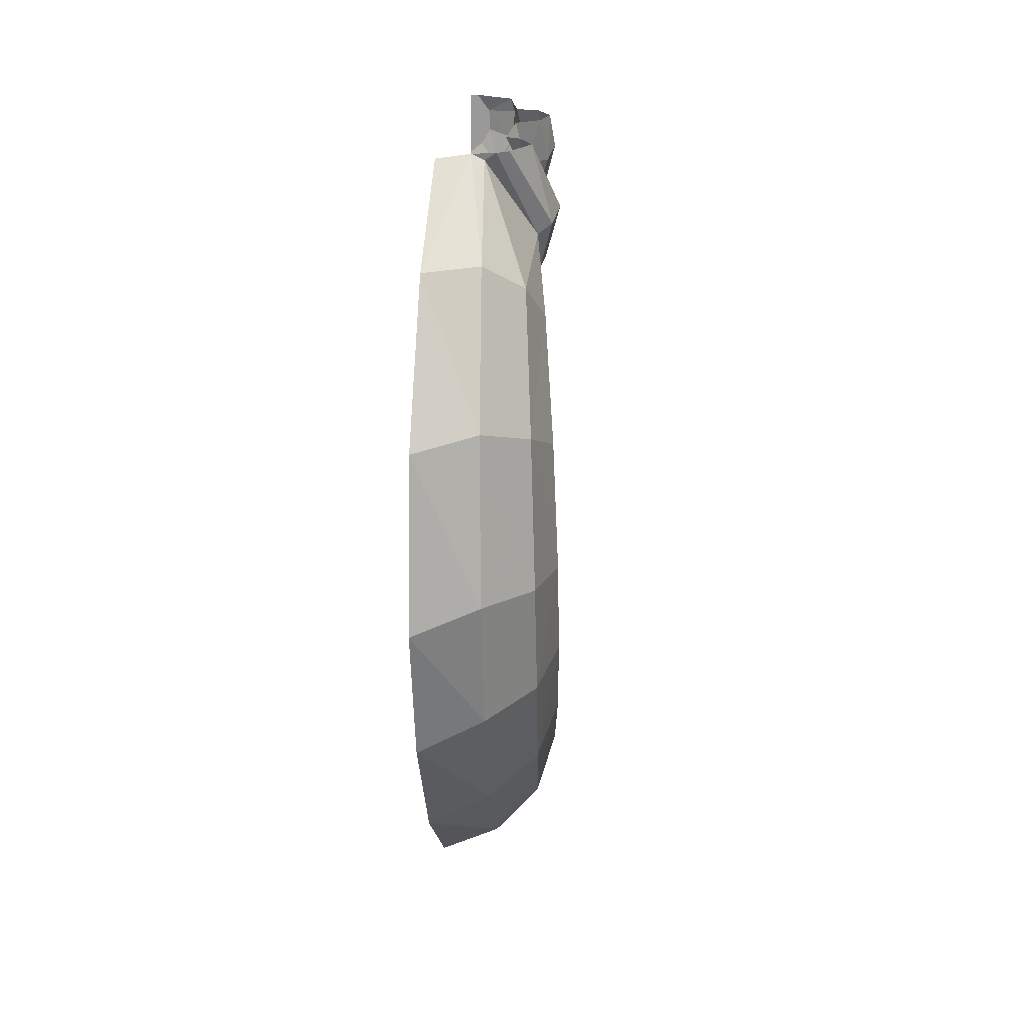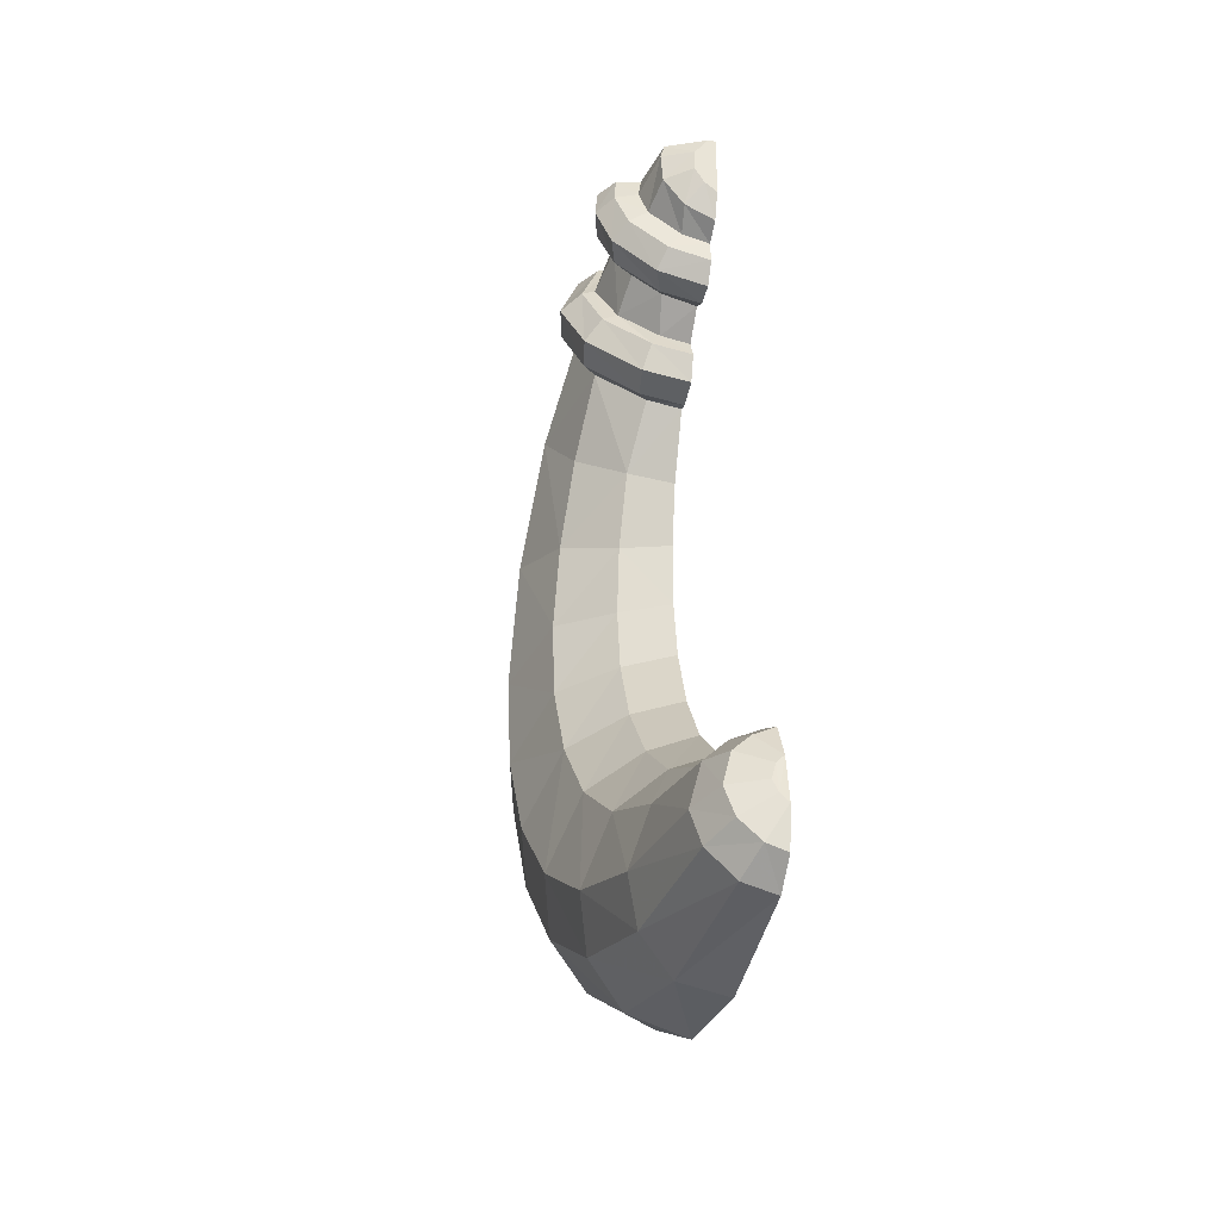
<metadata>
{"format":"obj","ext":"obj","renderer":"f3d","projection":"perspective","resolution":1024,"background":"white","views":[{"elev":20.0,"azim":6.0,"up":"+Y"},{"elev":-30.4,"azim":167.5,"up":"+Y"}]}
</metadata>
<code>
v 0.017 -0.055 -0.219
v 0 -0.0685 -0.219
v 0 0.019 -0.219
v 0.011 0.019 -0.219
v 0.0305 -0.0335 -0.219
v 0.017 -0.055 -0.219
v 0.011 0.019 -0.219
v 0.029 -0.0045 -0.219
v 0.0395 -0.1915 -0.0575
v 0 -0.17 -0.1035
v 0.0475 -0.15 -0.095
v 0.0395 -0.1915 -0.0575
v 0 -0.2045 -0.065
v 0 -0.17 -0.1035
v 0.117 -0.082 0.0035
v 0.089 0.0035 -0.039
v 0.084 -0.004 0.048
v 0.117 -0.082 0.0035
v 0.104 -0.0585 -0.0615
v 0.089 0.0035 -0.039
v 0.093 -0.148 -0.034
v 0.104 -0.0585 -0.0615
v 0.117 -0.082 0.0035
v 0.093 -0.148 -0.034
v 0.0845 -0.115 -0.082
v 0.104 -0.0585 -0.0615
v 0.104 -0.0585 -0.0615
v 0.123 0.005 -0.059
v 0.089 0.0035 -0.039
v 0.104 -0.0585 -0.0615
v 0.1325 -0.056 -0.081
v 0.123 0.005 -0.059
v 0.0845 -0.115 -0.082
v 0.113 -0.1155 -0.103
v 0.1325 -0.056 -0.081
v 0.104 -0.0585 -0.0615
v 0.0475 -0.15 -0.095
v 0.055 -0.1685 -0.122
v 0.113 -0.1155 -0.103
v 0.0845 -0.115 -0.082
v 0.055 -0.1685 -0.122
v 0 -0.17 -0.1035
v 0 -0.184 -0.128
v 0.055 -0.1685 -0.122
v 0.0475 -0.15 -0.095
v 0 -0.17 -0.1035
v 0.0395 -0.1915 -0.0575
v 0.0545 -0.2155 -0.0695
v 0 -0.2315 -0.0785
v 0 -0.2045 -0.065
v 0.0545 -0.2155 -0.0695
v 0.093 -0.148 -0.034
v 0.115 -0.1605 -0.0375
v 0.0545 -0.2155 -0.0695
v 0.0395 -0.1915 -0.0575
v 0.093 -0.148 -0.034
v 0.135 -0.088 0.0045
v 0.084 -0.004 0.048
v 0.102 -0.0045 0.052
v 0.135 -0.088 0.0045
v 0.117 -0.082 0.0035
v 0.084 -0.004 0.048
v 0.046 -0.0125 0.144
v 0 -0.1405 0.322
v 0.0765 -0.1385 0.282
v 0.046 -0.0125 0.144
v 0 -0.015 0.1735
v 0 -0.1405 0.322
v 0.0765 -0.1385 0.282
v 0.064 -0.022 0.138
v 0.046 -0.0125 0.144
v 0.131 -0.1785 0.234
v 0.064 -0.022 0.138
v 0.0765 -0.1385 0.282
v 0.0655 0.017 -0.1965
v 0.029 -0.0045 -0.219
v 0.011 0.019 -0.219
v 0.071 -0.002 -0.1975
v 0.029 -0.0045 -0.219
v 0.0655 0.017 -0.1965
v 0.088 -0.0225 -0.14
v 0.0655 0.017 -0.1965
v 0.0815 0.011 -0.1275
v 0.088 -0.0225 -0.14
v 0.071 -0.002 -0.1975
v 0.0655 0.017 -0.1965
v 0.088 -0.0225 -0.14
v 0.115 0.0105 -0.1205
v 0.12 -0.0305 -0.1355
v 0.0815 0.011 -0.1275
v 0.115 0.0105 -0.1205
v 0.088 -0.0225 -0.14
v 0.141 -0.0395 -0.1095
v 0.115 0.0105 -0.1205
v 0.1345 0.008 -0.092
v 0.141 -0.0395 -0.1095
v 0.12 -0.0305 -0.1355
v 0.115 0.0105 -0.1205
v 0.1605 -0.1045 0.0285
v 0.102 -0.0045 0.052
v 0.1245 -0.0075 0.0845
v 0.1605 -0.1045 0.0285
v 0.135 -0.088 0.0045
v 0.102 -0.0045 0.052
v 0.0975 -0.011 0.1265
v 0.08 -0.012 0.1365
v 0.132 -0.1375 0.07
v 0.152 -0.123 0.062
v 0.08 -0.012 0.1365
v 0.046 -0.0125 0.144
v 0.064 -0.022 0.138
v 0 -0.9235 -0.338
v 0.041 -0.9425 -0.34
v 0.0285 -0.9575 -0.3845
v 0 -0.944 -0.383
v 0 -0.901 -0.232
v 0.0475 -0.922 -0.2305
v 0.041 -0.9425 -0.34
v 0 -0.9235 -0.338
v 0 -0.8635 -0.1535
v 0.0565 -0.88 -0.134
v 0.0475 -0.922 -0.2305
v 0 -0.901 -0.232
v 0.0565 -0.88 -0.134
v 0 -0.796 -0.068
v 0.063 -0.8155 -0.0495
v 0 -0.8635 -0.1535
v 0 -0.796 -0.068
v 0.0565 -0.88 -0.134
v 0 -0.718 -0.008
v 0.0675 -0.7315 0.0175
v 0.063 -0.8155 -0.0495
v 0 -0.796 -0.068
v 0 -0.6305 0.0315
v 0.0695 -0.6415 0.0595
v 0.0675 -0.7315 0.0175
v 0 -0.718 -0.008
v 0.069 -0.549 0.079
v 0.0695 -0.6415 0.0595
v 0 -0.6305 0.0315
v 0 -0.544 0.05
v 0.0665 -0.4495 0.078
v 0.069 -0.549 0.079
v 0 -0.544 0.05
v 0 -0.454 0.0495
v 0.0665 -0.4495 0.078
v 0 -0.367 0.031
v 0.0615 -0.346 0.0515
v 0 -0.454 0.0495
v 0 -0.367 0.031
v 0.0665 -0.4495 0.078
v 0 -0.2745 -0.012
v 0.0615 -0.346 0.0515
v 0 -0.367 0.031
v 0.046 -0.2585 -0.001
v 0.0615 -0.346 0.0515
v 0 -0.2745 -0.012
v 0.046 -0.2585 -0.001
v 0 -0.2795 -0.0285
v 0.0605 -0.2635 -0.0195
v 0.046 -0.2585 -0.001
v 0 -0.2745 -0.012
v 0 -0.2795 -0.0285
v 0.0475 -0.922 -0.2305
v 0.097 -0.966 -0.2155
v 0.073 -0.9735 -0.3445
v 0.041 -0.9425 -0.34
v 0.0565 -0.88 -0.134
v 0.1155 -0.9245 -0.0995
v 0.097 -0.966 -0.2155
v 0.0475 -0.922 -0.2305
v 0.063 -0.8155 -0.0495
v 0.129 -0.853 0.001
v 0.1155 -0.9245 -0.0995
v 0.0565 -0.88 -0.134
v 0.129 -0.853 0.001
v 0.0675 -0.7315 0.0175
v 0.138 -0.7575 0.0795
v 0.063 -0.8155 -0.0495
v 0.0675 -0.7315 0.0175
v 0.129 -0.853 0.001
v 0.138 -0.7575 0.0795
v 0.0695 -0.6415 0.0595
v 0.1425 -0.6515 0.1285
v 0.0675 -0.7315 0.0175
v 0.0695 -0.6415 0.0595
v 0.138 -0.7575 0.0795
v 0.1425 -0.6515 0.1285
v 0.069 -0.549 0.079
v 0.1415 -0.54 0.1485
v 0.0695 -0.6415 0.0595
v 0.069 -0.549 0.079
v 0.1425 -0.6515 0.1285
v 0.1415 -0.54 0.1485
v 0.0665 -0.4495 0.078
v 0.135 -0.421 0.1395
v 0.069 -0.549 0.079
v 0.0665 -0.4495 0.078
v 0.1415 -0.54 0.1485
v 0.135 -0.421 0.1395
v 0.0615 -0.346 0.0515
v 0.124 -0.304 0.099
v 0.0665 -0.4495 0.078
v 0.0615 -0.346 0.0515
v 0.135 -0.421 0.1395
v 0.0615 -0.346 0.0515
v 0.1105 -0.2035 0.032
v 0.124 -0.304 0.099
v 0.0615 -0.346 0.0515
v 0.046 -0.2585 -0.001
v 0.1105 -0.2035 0.032
v 0.041 -0.9425 -0.34
v 0.073 -0.9735 -0.3445
v 0.0525 -0.9805 -0.3885
v 0.0285 -0.9575 -0.3845
v 0.129 -0.2025 0.016
v 0.046 -0.2585 -0.001
v 0.0605 -0.2635 -0.0195
v 0.129 -0.2025 0.016
v 0.1105 -0.2035 0.032
v 0.046 -0.2585 -0.001
v 0.091 -1.036 -0.3545
v 0.097 -0.966 -0.2155
v 0.121 -1.042 -0.1985
v 0.073 -0.9735 -0.3445
v 0.097 -0.966 -0.2155
v 0.091 -1.036 -0.3545
v 0.0655 -1.026 -0.397
v 0.073 -0.9735 -0.3445
v 0.091 -1.036 -0.3545
v 0.0525 -0.9805 -0.3885
v 0.073 -0.9735 -0.3445
v 0.0655 -1.026 -0.397
v 0.121 -1.042 -0.1985
v 0.1155 -0.9245 -0.0995
v 0.1445 -1.008 -0.056
v 0.097 -0.966 -0.2155
v 0.1155 -0.9245 -0.0995
v 0.121 -1.042 -0.1985
v 0.1445 -1.008 -0.056
v 0.129 -0.853 0.001
v 0.1625 -0.9345 0.0685
v 0.1155 -0.9245 -0.0995
v 0.129 -0.853 0.001
v 0.1445 -1.008 -0.056
v 0.1625 -0.9345 0.0685
v 0.138 -0.7575 0.0795
v 0.1745 -0.8305 0.1685
v 0.129 -0.853 0.001
v 0.138 -0.7575 0.0795
v 0.1625 -0.9345 0.0685
v 0.138 -0.7575 0.0795
v 0.1805 -0.7065 0.2345
v 0.1745 -0.8305 0.1685
v 0.138 -0.7575 0.0795
v 0.1425 -0.6515 0.1285
v 0.1805 -0.7065 0.2345
v 0.1805 -0.5715 0.2645
v 0.1805 -0.7065 0.2345
v 0.1425 -0.6515 0.1285
v 0.1415 -0.54 0.1485
v 0.171 -0.3945 0.2475
v 0.1805 -0.5715 0.2645
v 0.1415 -0.54 0.1485
v 0.135 -0.421 0.1395
v 0.135 -0.421 0.1395
v 0.1525 -0.231 0.1725
v 0.171 -0.3945 0.2475
v 0.135 -0.421 0.1395
v 0.124 -0.304 0.099
v 0.1525 -0.231 0.1725
v 0.1525 -0.231 0.1725
v 0.1105 -0.2035 0.032
v 0.132 -0.1375 0.07
v 0.124 -0.304 0.099
v 0.1105 -0.2035 0.032
v 0.1525 -0.231 0.1725
v 0.0265 -1.092 -0.409
v 0.0785 -1.081 -0.362
v 0.043 -1.119 -0.369
v 0.054 -1.064 -0.404
v 0.0785 -1.081 -0.362
v 0.0265 -1.092 -0.409
v 0.0615 -1.153 -0.1655
v 0 -1.133 -0.372
v 0.043 -1.119 -0.369
v 0 -1.174 -0.185
v 0 -1.133 -0.372
v 0.0615 -1.153 -0.1655
v 0 -1.157 -0.0025
v 0.0615 -1.153 -0.1655
v 0.074 -1.122 0.024
v 0 -1.157 -0.0025
v 0 -1.174 -0.185
v 0.0615 -1.153 -0.1655
v 0.074 -1.122 0.024
v 0 -1.083 0.176
v 0 -1.157 -0.0025
v 0.074 -1.122 0.024
v 0.0835 -1.038 0.189
v 0 -1.083 0.176
v 0.0835 -1.038 0.189
v 0 -0.957 0.3245
v 0 -1.083 0.176
v 0.0835 -1.038 0.189
v 0.0895 -0.9085 0.32
v 0 -0.957 0.3245
v 0.0895 -0.9085 0.32
v 0 -0.7895 0.427
v 0 -0.957 0.3245
v 0.0895 -0.9085 0.32
v 0.0925 -0.747 0.4055
v 0 -0.7895 0.427
v 0.0925 -0.747 0.4055
v 0 -0.5965 0.473
v 0 -0.7895 0.427
v 0.0925 -0.747 0.4055
v 0.0925 -0.565 0.4395
v 0 -0.5965 0.473
v 0.0925 -0.565 0.4395
v 0 -0.3525 0.441
v 0 -0.5965 0.473
v 0.0925 -0.565 0.4395
v 0.087 -0.336 0.4
v 0 -0.3525 0.441
v 0.087 -0.336 0.4
v 0 -0.1405 0.322
v 0 -0.3525 0.441
v 0.087 -0.336 0.4
v 0.0765 -0.1385 0.282
v 0 -0.1405 0.322
v 0.131 -0.1785 0.234
v 0.0765 -0.1385 0.282
v 0.087 -0.336 0.4
v 0.148 -0.361 0.333
v 0.087 -0.336 0.4
v 0.0925 -0.565 0.4395
v 0.157 -0.5675 0.3625
v 0.148 -0.361 0.333
v 0.0925 -0.565 0.4395
v 0.0925 -0.747 0.4055
v 0.1575 -0.7285 0.3305
v 0.157 -0.5675 0.3625
v 0.0895 -0.9085 0.32
v 0.1575 -0.7285 0.3305
v 0.0925 -0.747 0.4055
v 0.152 -0.8735 0.2535
v 0.1575 -0.7285 0.3305
v 0.0895 -0.9085 0.32
v 0.0835 -1.038 0.189
v 0.152 -0.8735 0.2535
v 0.0895 -0.9085 0.32
v 0.142 -0.992 0.1365
v 0.152 -0.8735 0.2535
v 0.0835 -1.038 0.189
v 0.074 -1.122 0.024
v 0.142 -0.992 0.1365
v 0.0835 -1.038 0.189
v 0.126 -1.071 -0.011
v 0.142 -0.992 0.1365
v 0.074 -1.122 0.024
v 0.0615 -1.153 -0.1655
v 0.126 -1.071 -0.011
v 0.074 -1.122 0.024
v 0.105 -1.104 -0.18
v 0.126 -1.071 -0.011
v 0.0615 -1.153 -0.1655
v 0.043 -1.119 -0.369
v 0.105 -1.104 -0.18
v 0.0615 -1.153 -0.1655
v 0.0785 -1.081 -0.362
v 0.105 -1.104 -0.18
v 0.043 -1.119 -0.369
v 0.1525 -0.231 0.1725
v 0.131 -0.1785 0.234
v 0.148 -0.361 0.333
v 0.171 -0.3945 0.2475
v 0.148 -0.361 0.333
v 0.157 -0.5675 0.3625
v 0.1805 -0.5715 0.2645
v 0.171 -0.3945 0.2475
v 0.1805 -0.5715 0.2645
v 0.157 -0.5675 0.3625
v 0.1575 -0.7285 0.3305
v 0.1805 -0.7065 0.2345
v 0.152 -0.8735 0.2535
v 0.1805 -0.7065 0.2345
v 0.1575 -0.7285 0.3305
v 0.1745 -0.8305 0.1685
v 0.1805 -0.7065 0.2345
v 0.152 -0.8735 0.2535
v 0.142 -0.992 0.1365
v 0.1745 -0.8305 0.1685
v 0.152 -0.8735 0.2535
v 0.1625 -0.9345 0.0685
v 0.1745 -0.8305 0.1685
v 0.142 -0.992 0.1365
v 0.126 -1.071 -0.011
v 0.1625 -0.9345 0.0685
v 0.142 -0.992 0.1365
v 0.1445 -1.008 -0.056
v 0.1625 -0.9345 0.0685
v 0.126 -1.071 -0.011
v 0.105 -1.104 -0.18
v 0.1445 -1.008 -0.056
v 0.126 -1.071 -0.011
v 0.121 -1.042 -0.1985
v 0.1445 -1.008 -0.056
v 0.105 -1.104 -0.18
v 0.0785 -1.081 -0.362
v 0.121 -1.042 -0.1985
v 0.105 -1.104 -0.18
v 0.091 -1.036 -0.3545
v 0.121 -1.042 -0.1985
v 0.0785 -1.081 -0.362
v 0.091 -1.036 -0.3545
v 0.0785 -1.081 -0.362
v 0.054 -1.064 -0.404
v 0.0655 -1.026 -0.397
v 0.064 -0.022 0.138
v 0.132 -0.1375 0.07
v 0.08 -0.012 0.1365
v 0 -0.944 -0.383
v 0.0285 -0.9575 -0.3845
v 0 -0.989 -0.407
v 0.0285 -0.9575 -0.3845
v 0.0525 -0.9805 -0.3885
v 0.011 -1 -0.409
v 0 -0.989 -0.407
v 0.0175 -1.022 -0.4135
v 0.0525 -0.9805 -0.3885
v 0.0655 -1.026 -0.397
v 0.011 -1 -0.409
v 0.0525 -0.9805 -0.3885
v 0.0175 -1.022 -0.4135
v 0 -0.989 -0.407
v 0.011 -1.038 -0.417
v 0 -1.05 -0.419
v 0.011 -1.038 -0.417
v 0 -0.989 -0.407
v 0.011 -1 -0.409
v 0.0175 -1.022 -0.4135
v 0.011 -1.038 -0.417
v 0.011 -1 -0.409
v 0.0175 -1.022 -0.4135
v 0.0655 -1.026 -0.397
v 0.054 -1.064 -0.404
v 0.011 -1.038 -0.417
v 0.011 -1.038 -0.417
v 0.054 -1.064 -0.404
v 0.0265 -1.092 -0.409
v 0 -1.05 -0.419
v 0 -1.133 -0.372
v 0.0265 -1.092 -0.409
v 0.043 -1.119 -0.369
v 0.0265 -1.092 -0.409
v 0 -1.133 -0.372
v 0 -1.101 -0.4105
v 0 -1.05 -0.419
v 0.0265 -1.092 -0.409
v 0 -1.101 -0.4105
v 0 -0.268 -0.0655
v 0.0545 -0.2155 -0.0695
v 0.0645 -0.251 -0.056
v 0.0545 -0.2155 -0.0695
v 0 -0.268 -0.0655
v 0 -0.2315 -0.0785
v 0.0645 -0.251 -0.056
v 0.115 -0.1605 -0.0375
v 0.136 -0.188 -0.0195
v 0.0645 -0.251 -0.056
v 0.0545 -0.2155 -0.0695
v 0.115 -0.1605 -0.0375
v 0.136 -0.188 -0.0195
v 0.135 -0.088 0.0045
v 0.1605 -0.1045 0.0285
v 0.136 -0.188 -0.0195
v 0.115 -0.1605 -0.0375
v 0.135 -0.088 0.0045
v 0 -0.2795 -0.0285
v 0 -0.268 -0.0655
v 0.0645 -0.251 -0.056
v 0.0605 -0.2635 -0.0195
v 0.152 -0.123 0.062
v 0.1245 -0.0075 0.0845
v 0.0975 -0.011 0.1265
v 0.152 -0.123 0.062
v 0.1605 -0.1045 0.0285
v 0.1245 -0.0075 0.0845
v 0.129 -0.2025 0.016
v 0.136 -0.188 -0.0195
v 0.1605 -0.1045 0.0285
v 0.152 -0.123 0.062
v 0.0605 -0.2635 -0.0195
v 0.0645 -0.251 -0.056
v 0.136 -0.188 -0.0195
v 0.129 -0.2025 0.016
v 0 -0.1055 -0.205
v 0.017 -0.055 -0.219
v 0.0405 -0.0835 -0.2025
v 0 -0.1055 -0.205
v 0 -0.0685 -0.219
v 0.017 -0.055 -0.219
v 0.0405 -0.0835 -0.2025
v 0.0305 -0.0335 -0.219
v 0.0685 -0.0435 -0.1995
v 0.0405 -0.0835 -0.2025
v 0.017 -0.055 -0.219
v 0.0305 -0.0335 -0.219
v 0.029 -0.0045 -0.219
v 0.071 -0.002 -0.1975
v 0.0685 -0.0435 -0.1995
v 0.0305 -0.0335 -0.219
v 0 -0.122 -0.1765
v 0.0405 -0.0835 -0.2025
v 0.037 -0.1075 -0.171
v 0 -0.122 -0.1765
v 0 -0.1055 -0.205
v 0.0405 -0.0835 -0.2025
v 0 -0.122 -0.1765
v 0.056 -0.134 -0.1735
v 0 -0.1525 -0.18
v 0.037 -0.1075 -0.171
v 0.056 -0.134 -0.1735
v 0 -0.122 -0.1765
v 0.105 -0.085 -0.1555
v 0.056 -0.134 -0.1735
v 0.037 -0.1075 -0.171
v 0.0785 -0.064 -0.155
v 0.12 -0.0305 -0.1355
v 0.105 -0.085 -0.1555
v 0.0785 -0.064 -0.155
v 0.088 -0.0225 -0.14
v 0.0785 -0.064 -0.155
v 0.071 -0.002 -0.1975
v 0.088 -0.0225 -0.14
v 0.0785 -0.064 -0.155
v 0.0685 -0.0435 -0.1995
v 0.071 -0.002 -0.1975
v 0.037 -0.1075 -0.171
v 0.0685 -0.0435 -0.1995
v 0.0785 -0.064 -0.155
v 0.037 -0.1075 -0.171
v 0.0405 -0.0835 -0.2025
v 0.0685 -0.0435 -0.1995
v 0.0675 -0.1595 -0.153
v 0 -0.181 -0.161
v 0 -0.1525 -0.18
v 0.056 -0.134 -0.1735
v 0.105 -0.085 -0.1555
v 0.1235 -0.1025 -0.1325
v 0.0675 -0.1595 -0.153
v 0.056 -0.134 -0.1735
v 0.12 -0.0305 -0.1355
v 0.141 -0.0395 -0.1095
v 0.1235 -0.1025 -0.1325
v 0.105 -0.085 -0.1555
v 0.0675 -0.1595 -0.153
v 0 -0.184 -0.128
v 0 -0.181 -0.161
v 0.0675 -0.1595 -0.153
v 0.055 -0.1685 -0.122
v 0 -0.184 -0.128
v 0.1235 -0.1025 -0.1325
v 0.055 -0.1685 -0.122
v 0.0675 -0.1595 -0.153
v 0.055 -0.1685 -0.122
v 0.1235 -0.1025 -0.1325
v 0.113 -0.1155 -0.103
v 0.141 -0.0395 -0.1095
v 0.113 -0.1155 -0.103
v 0.1235 -0.1025 -0.1325
v 0.113 -0.1155 -0.103
v 0.141 -0.0395 -0.1095
v 0.1325 -0.056 -0.081
v 0.1325 -0.056 -0.081
v 0.1345 0.008 -0.092
v 0.123 0.005 -0.059
v 0.1325 -0.056 -0.081
v 0.141 -0.0395 -0.1095
v 0.1345 0.008 -0.092
v 0.152 -0.123 0.062
v 0.1105 -0.2035 0.032
v 0.129 -0.2025 0.016
v 0.152 -0.123 0.062
v 0.132 -0.1375 0.07
v 0.1105 -0.2035 0.032
v 0.115 -0.1605 -0.0375
v 0.117 -0.082 0.0035
v 0.135 -0.088 0.0045
v 0.115 -0.1605 -0.0375
v 0.093 -0.148 -0.034
v 0.117 -0.082 0.0035
v 0.0475 -0.15 -0.095
v 0.093 -0.148 -0.034
v 0.0395 -0.1915 -0.0575
v 0.0475 -0.15 -0.095
v 0.0845 -0.115 -0.082
v 0.093 -0.148 -0.034
v 0.131 -0.1785 0.234
v 0.132 -0.1375 0.07
v 0.064 -0.022 0.138
v 0.1525 -0.231 0.1725
v 0.132 -0.1375 0.07
v 0.131 -0.1785 0.234
g mesh7460819
f 1 2 3
f 3 4 1
f 5 6 7
f 7 8 5
f 9 10 11
f 12 13 14
f 15 16 17
f 18 19 20
f 21 22 23
f 24 25 26
f 27 28 29
f 30 31 32
f 33 34 35
f 35 36 33
f 37 38 39
f 39 40 37
f 41 42 43
f 44 45 46
f 47 48 49
f 49 50 47
f 51 52 53
f 54 55 56
f 57 58 59
f 60 61 62
f 63 64 65
f 66 67 68
f 69 70 71
f 72 73 74
f 75 76 77
f 78 79 80
f 81 82 83
f 84 85 86
f 87 88 89
f 90 91 92
f 93 94 95
f 96 97 98
f 99 100 101
f 102 103 104
f 105 106 107
f 107 108 105
f 109 110 111
f 112 113 114
f 114 115 112
f 116 117 118
f 118 119 116
f 120 121 122
f 122 123 120
f 124 125 126
f 127 128 129
f 130 131 132
f 132 133 130
f 134 135 136
f 136 137 134
f 138 139 140
f 140 141 138
f 142 143 144
f 144 145 142
f 146 147 148
f 149 150 151
f 152 153 154
f 155 156 157
f 158 159 160
f 161 162 163
f 164 165 166
f 166 167 164
f 168 169 170
f 170 171 168
f 172 173 174
f 174 175 172
f 176 177 178
f 179 180 181
f 182 183 184
f 185 186 187
f 188 189 190
f 191 192 193
f 194 195 196
f 197 198 199
f 200 201 202
f 203 204 205
f 206 207 208
f 209 210 211
f 212 213 214
f 214 215 212
f 216 217 218
f 219 220 221
f 222 223 224
f 225 226 227
f 228 229 230
f 231 232 233
f 234 235 236
f 237 238 239
f 240 241 242
f 243 244 245
f 246 247 248
f 249 250 251
f 252 253 254
f 255 256 257
f 258 259 260
f 260 261 258
f 262 263 264
f 264 265 262
f 266 267 268
f 269 270 271
f 272 273 274
f 275 276 277
f 278 279 280
f 281 282 283
f 284 285 286
f 287 288 289
f 290 291 292
f 293 294 295
f 296 297 298
f 299 300 301
f 302 303 304
f 305 306 307
f 308 309 310
f 311 312 313
f 314 315 316
f 317 318 319
f 320 321 322
f 323 324 325
f 326 327 328
f 329 330 331
f 332 333 334
f 334 335 332
f 336 337 338
f 338 339 336
f 340 341 342
f 342 343 340
f 344 345 346
f 347 348 349
f 350 351 352
f 353 354 355
f 356 357 358
f 359 360 361
f 362 363 364
f 365 366 367
f 368 369 370
f 371 372 373
f 374 375 376
f 376 377 374
f 378 379 380
f 380 381 378
f 382 383 384
f 384 385 382
f 386 387 388
f 389 390 391
f 392 393 394
f 395 396 397
f 398 399 400
f 401 402 403
f 404 405 406
f 407 408 409
f 410 411 412
f 413 414 415
f 416 417 418
f 418 419 416
f 420 421 422
f 423 424 425
f 426 427 428
f 428 429 426
f 430 431 432
f 433 434 435
f 436 437 438
f 439 440 441
f 442 443 444
f 445 446 447
f 447 448 445
f 449 450 451
f 451 452 449
f 453 454 455
f 456 457 458
f 459 460 461
f 462 463 464
f 465 466 467
f 468 469 470
f 471 472 473
f 474 475 476
f 477 478 479
f 480 481 482
f 482 483 480
f 484 485 486
f 487 488 489
f 490 491 492
f 492 493 490
f 494 495 496
f 496 497 494
f 498 499 500
f 501 502 503
f 504 505 506
f 507 508 509
f 510 511 512
f 512 513 510
f 514 515 516
f 517 518 519
f 520 521 522
f 523 524 525
f 526 527 528
f 528 529 526
f 530 531 532
f 532 533 530
f 534 535 536
f 537 538 539
f 540 541 542
f 543 544 545
f 546 547 548
f 548 549 546
f 550 551 552
f 552 553 550
f 554 555 556
f 556 557 554
f 558 559 560
f 561 562 563
f 564 565 566
f 567 568 569
f 570 571 572
f 573 574 575
f 576 577 578
f 579 580 581
f 582 583 584
f 585 586 587
f 588 589 590
f 591 592 593
f 594 595 596
f 597 598 599
f 600 601 602
f 603 604 605

</code>
